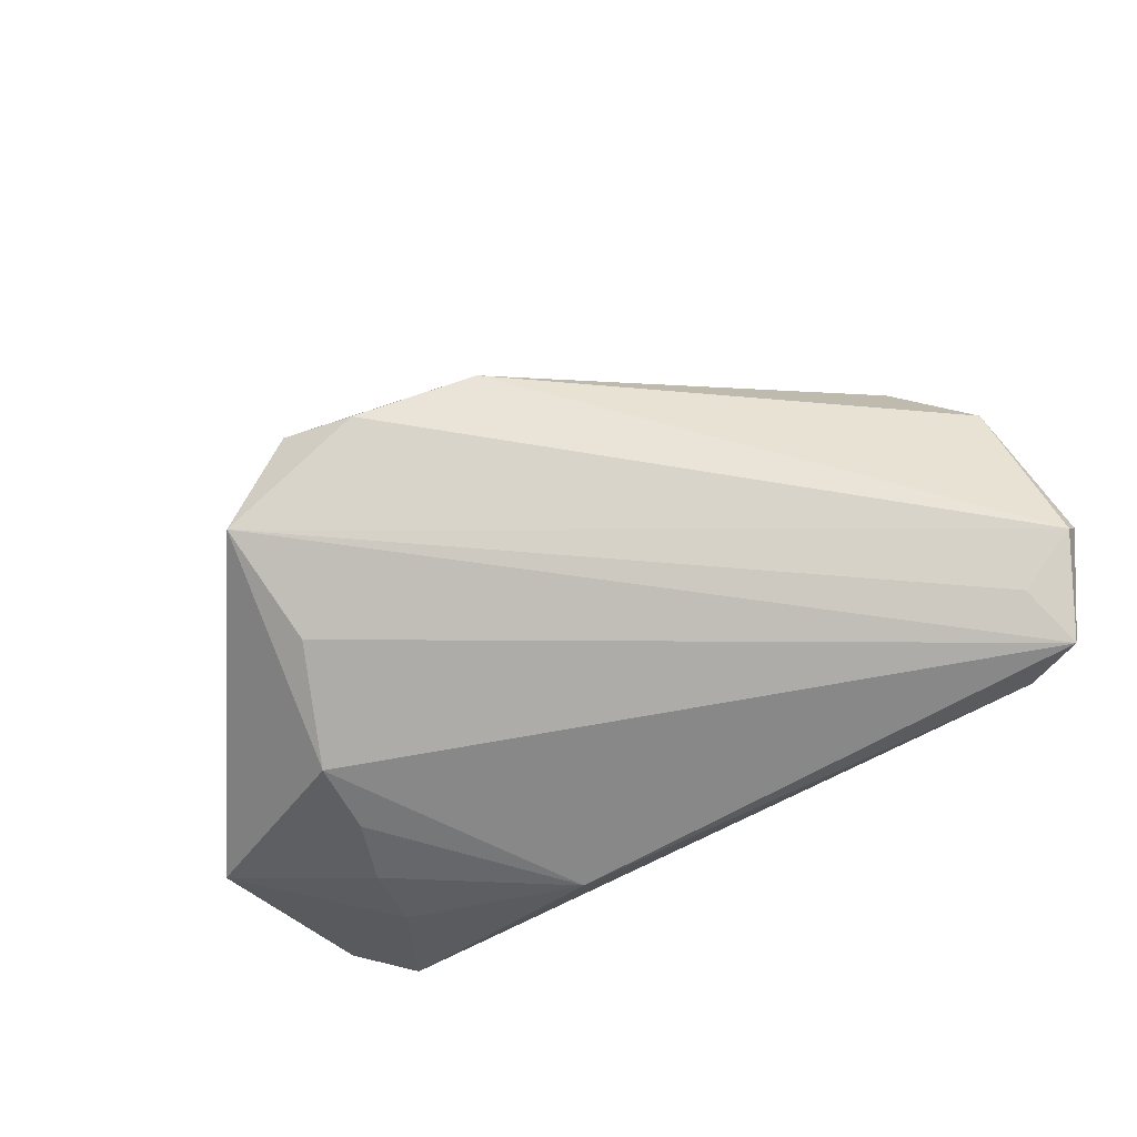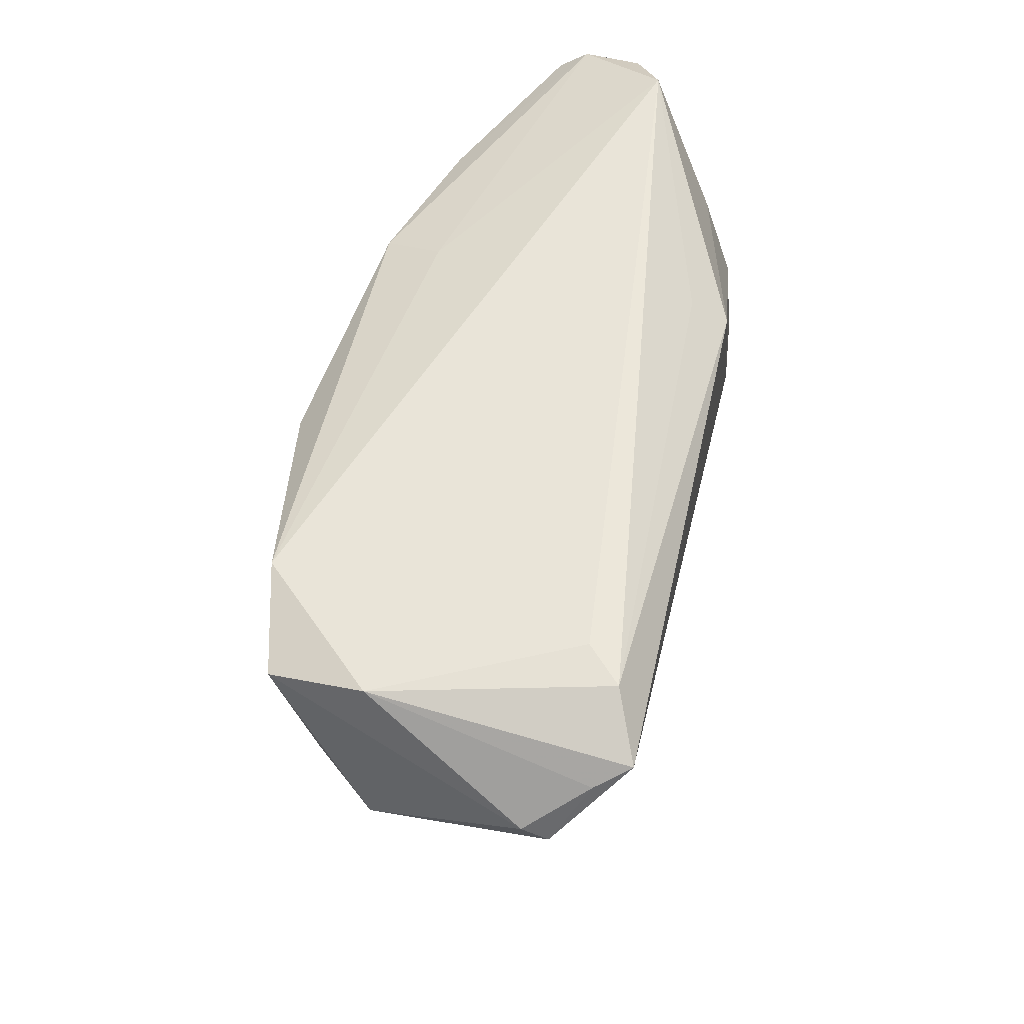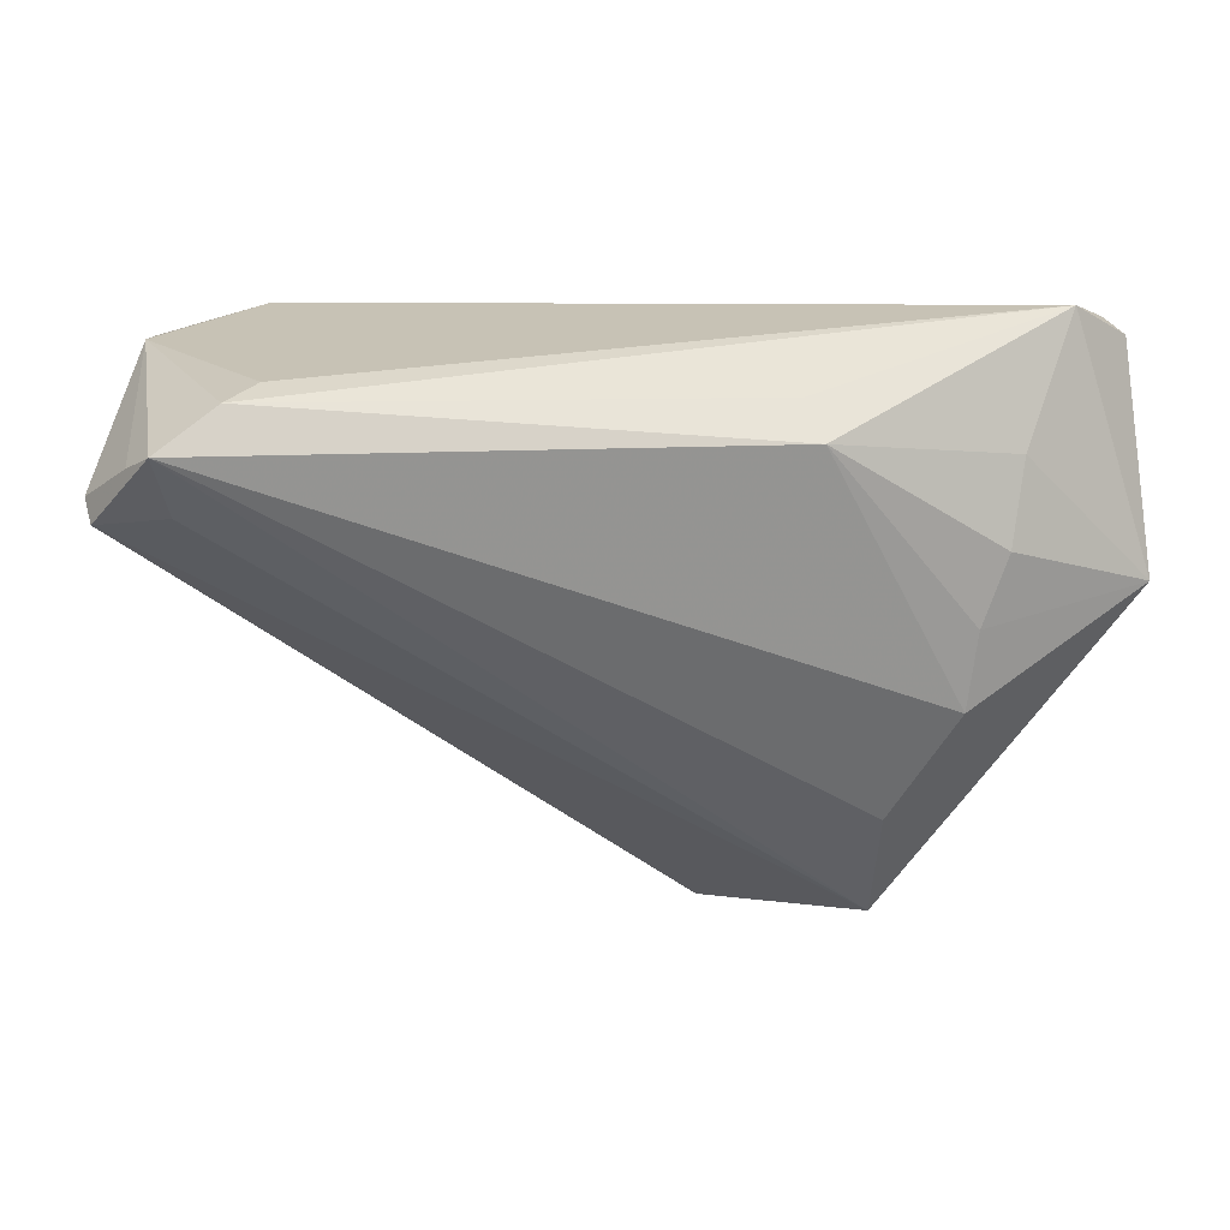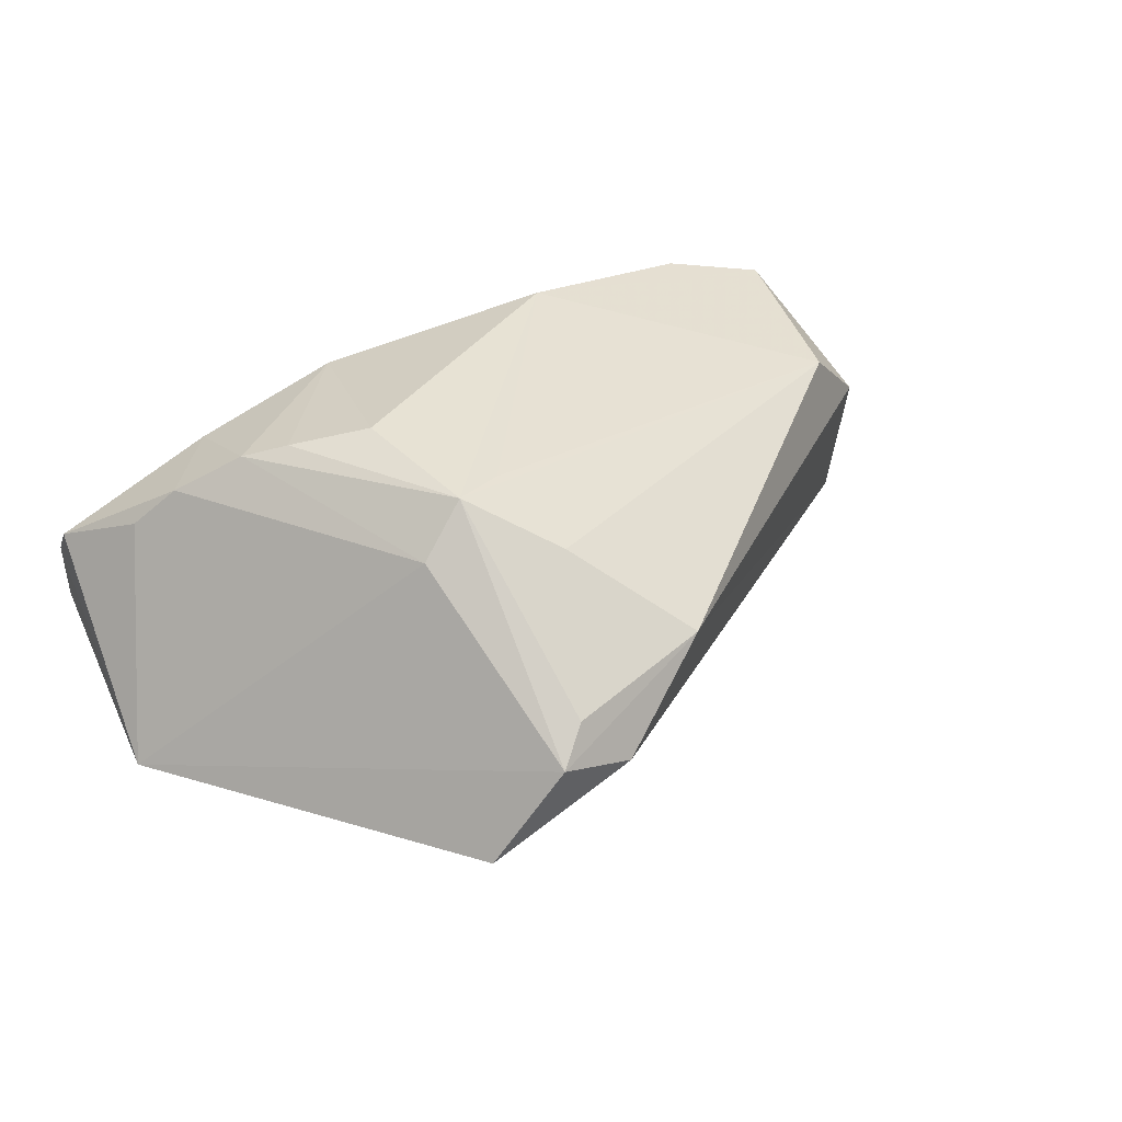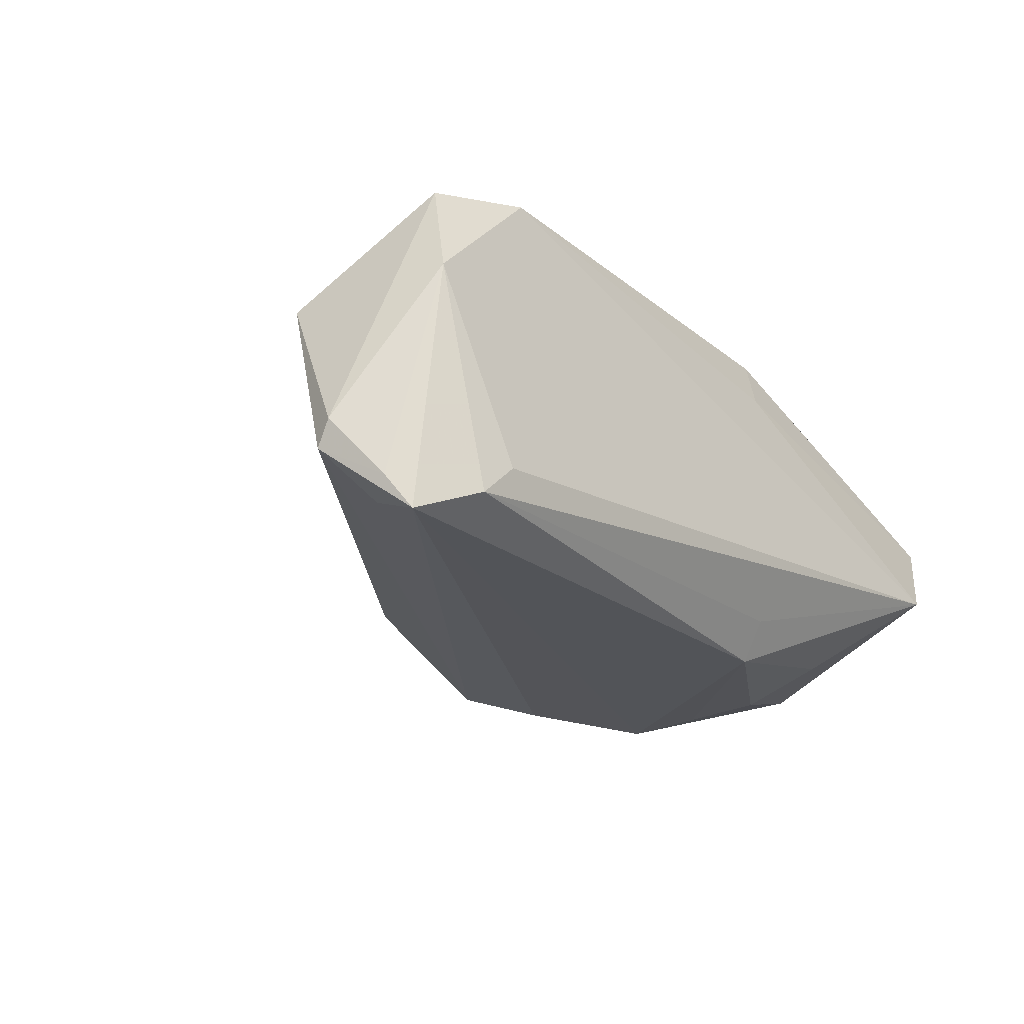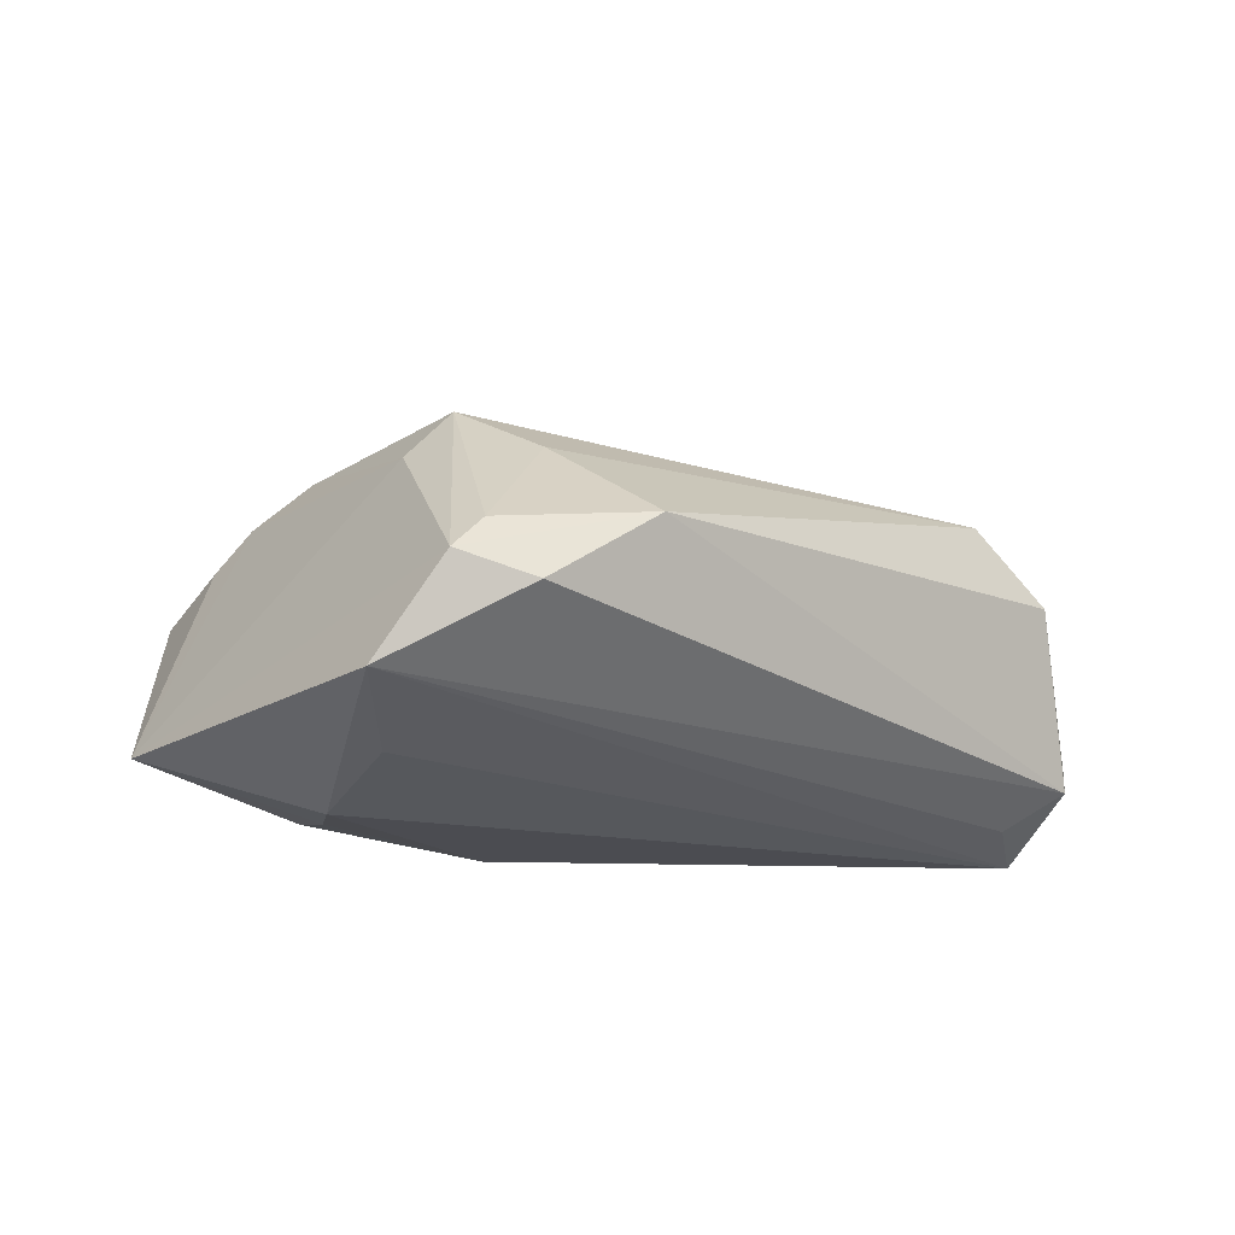
<metadata>
{"format":"obj","ext":"obj","renderer":"f3d","projection":"perspective","resolution":1024,"background":"white","views":[{"elev":-62.7,"azim":34.2,"up":"+Z"},{"elev":55.4,"azim":102.3,"up":"+Y"},{"elev":23.1,"azim":167.2,"up":"+Y"},{"elev":33.9,"azim":-27.7,"up":"+Z"},{"elev":-23.1,"azim":132.0,"up":"+Z"},{"elev":-15.4,"azim":-1.5,"up":"+Z"}]}
</metadata>
<code>
v 0.05995 0.02006 -0.01985
v -0.03723 0.003196 -0.02202
v -0.01452 0.0226 0.01626
v -0.03169 -0.001165 0.02535
v -0.02433 -0.0307 -0.01966
v 0.06051 0.003608 0.007562
v 0.0498 0.02674 -0.02077
v 0.04531 0.02732 -0.01638
v -0.05744 0.02196 -0.003795
v -0.0371 0.00198 0.0235
v 0.06392 0.01259 -0.01557
v -0.01783 0.0189 0.02426
v 0.05561 0.01445 -0.02052
v 0.05609 0.02546 0.00825
v -0.01243 -0.04595 0.00404
v -0.05784 -0.004939 -0.01521
v 0.05764 0.02257 -0.02416
v -0.005897 -0.04722 -0.003553
v 0.04054 0.02444 0.02393
v -0.02515 -0.04653 -0.01348
v -0.04005 0.01314 -0.01763
v -0.01419 0.01853 -0.02416
v 0.01415 0.01738 0.0283
v -0.02199 -0.006018 0.02783
v -0.05777 0.01892 0.007892
v -0.01619 -0.04884 -0.000422
v -0.02329 -0.02469 0.01828
v -0.03344 -0.005459 -0.02353
v 0.008015 -0.03953 0.006819
v 0.06429 0.01468 -0.01232
v 0.05451 0.02222 0.02056
v 0.05065 -0.00186 0.01704
v -0.03202 -0.0155 -0.02416
v -0.0373 0.01712 0.01864
v -0.01307 0.02235 -0.01924
v -0.05782 0.02197 0.003986
v -0.049 0.02732 -0.007987
v -0.01055 -0.01943 0.02453
v -0.05049 0.008871 0.01312
v -0.0173 -0.02266 0.025
v -0.006001 -0.02969 0.01802
v -0.04532 0.006083 0.01839
f 33 20 16
f 12 24 23
f 17 22 7
f 17 7 14
f 33 22 17
f 13 20 17
f 11 30 6
f 11 20 13
f 13 17 11
f 6 32 29
f 29 11 6
f 29 32 41
f 7 22 35
f 7 35 37
f 37 35 22
f 14 30 1
f 1 17 14
f 30 11 1
f 1 11 17
f 20 33 5
f 5 17 20
f 33 17 5
f 19 12 23
f 3 12 19
f 19 37 3
f 20 11 18
f 11 29 18
f 38 32 23
f 28 22 33
f 28 2 22
f 28 33 16
f 16 2 28
f 14 7 8
f 7 37 8
f 8 19 14
f 37 19 8
f 36 12 3
f 3 37 36
f 16 25 36
f 21 2 16
f 16 37 21
f 22 2 21
f 21 37 22
f 34 10 12
f 34 36 25
f 12 36 34
f 24 12 4
f 12 10 4
f 39 25 16
f 23 32 31
f 31 19 23
f 31 32 6
f 14 19 31
f 31 30 14
f 6 30 31
f 20 18 26
f 16 20 26
f 26 27 16
f 26 18 29
f 9 36 37
f 9 37 16
f 16 36 9
f 27 10 42
f 16 27 42
f 42 39 16
f 25 39 42
f 42 34 25
f 10 34 42
f 27 26 40
f 41 32 40
f 32 38 40
f 24 4 40
f 23 24 40
f 40 38 23
f 40 10 27
f 40 4 10
f 41 40 15
f 15 40 26
f 15 29 41
f 15 26 29

</code>
